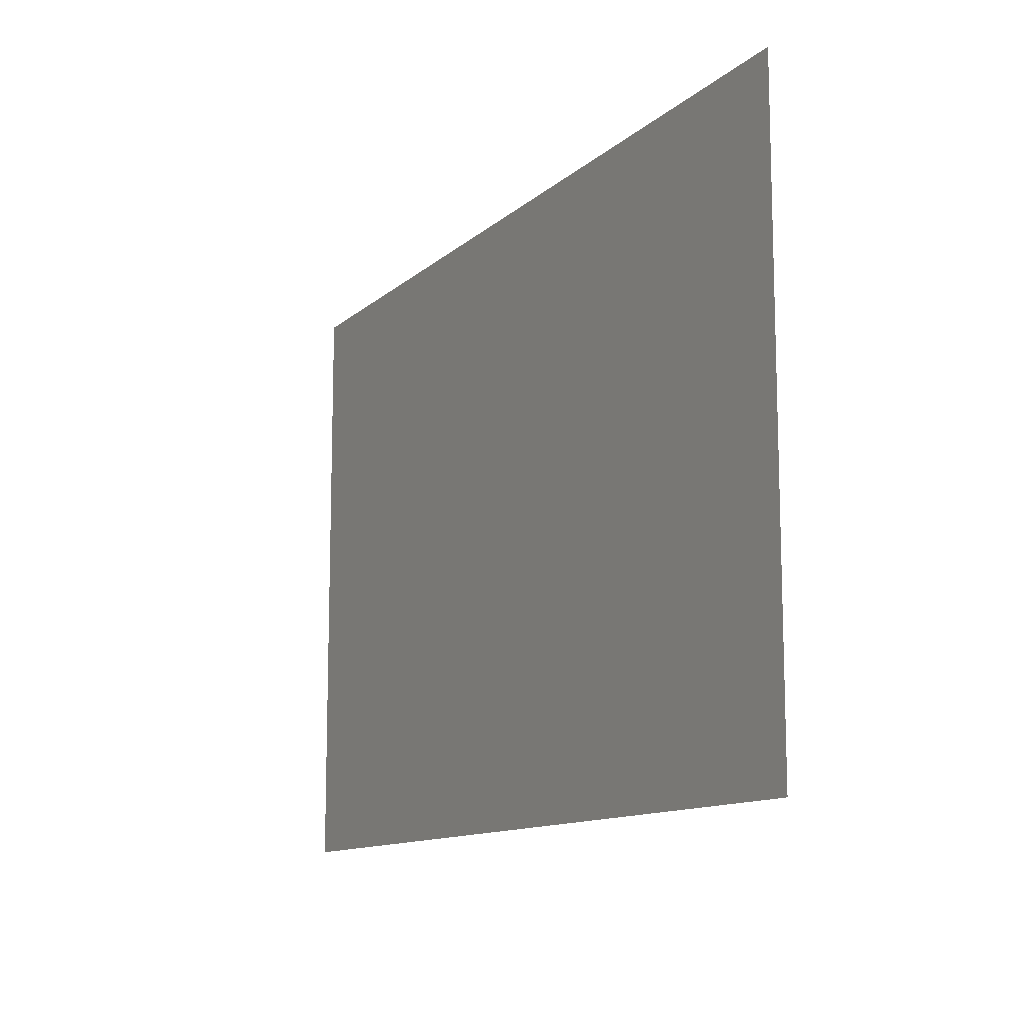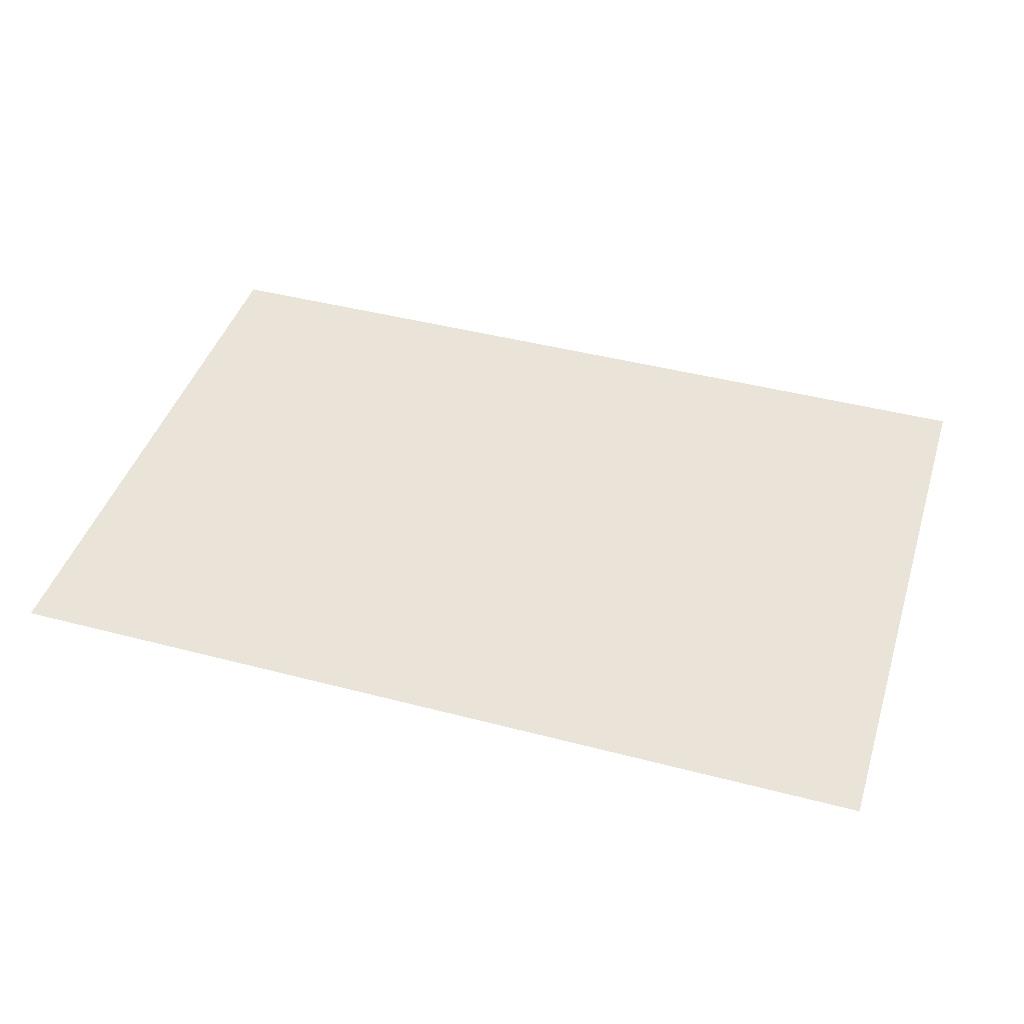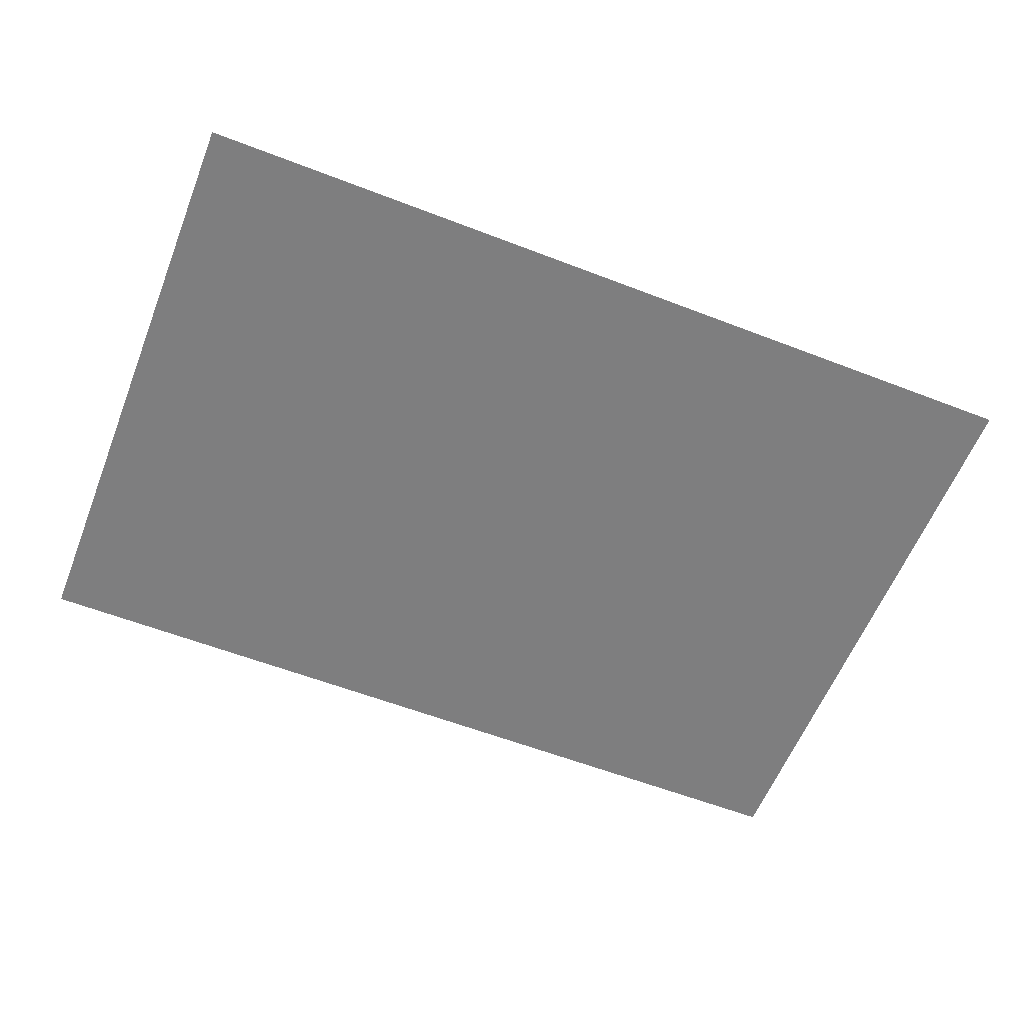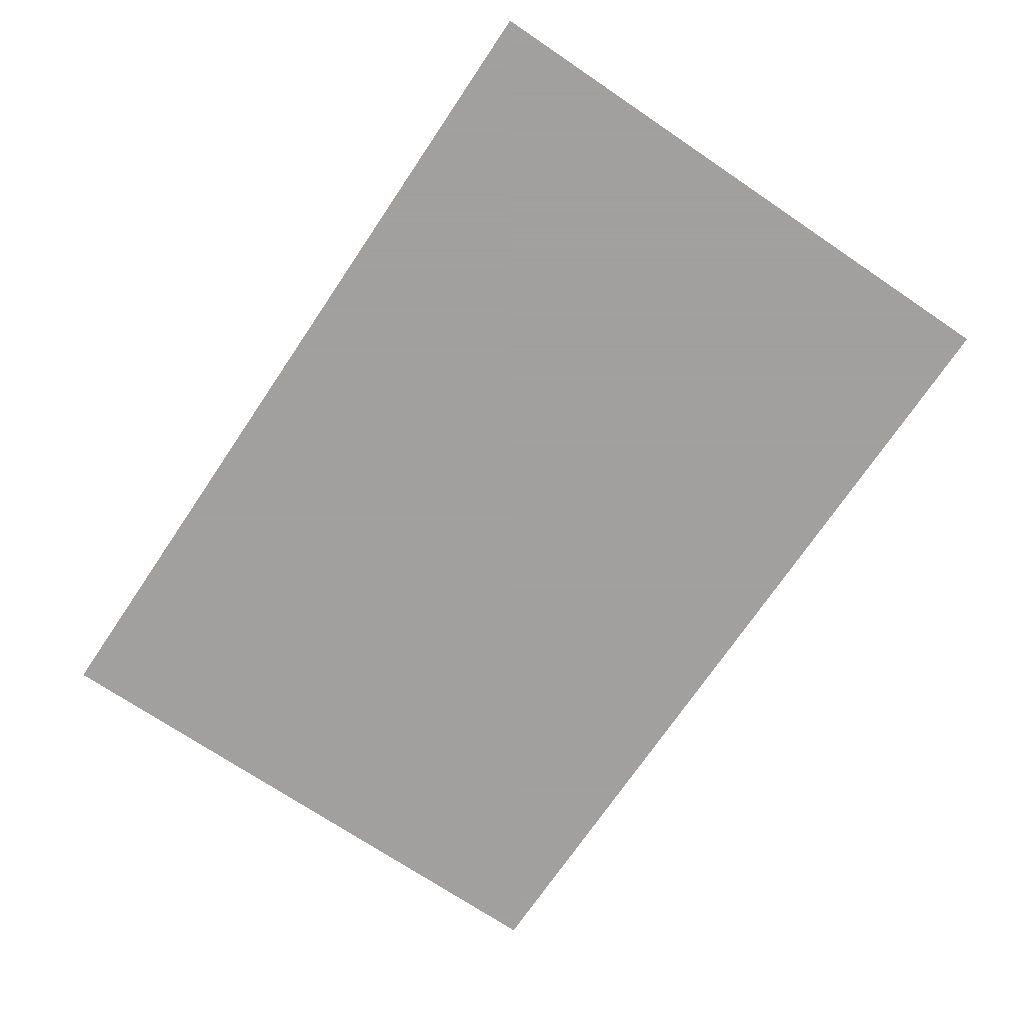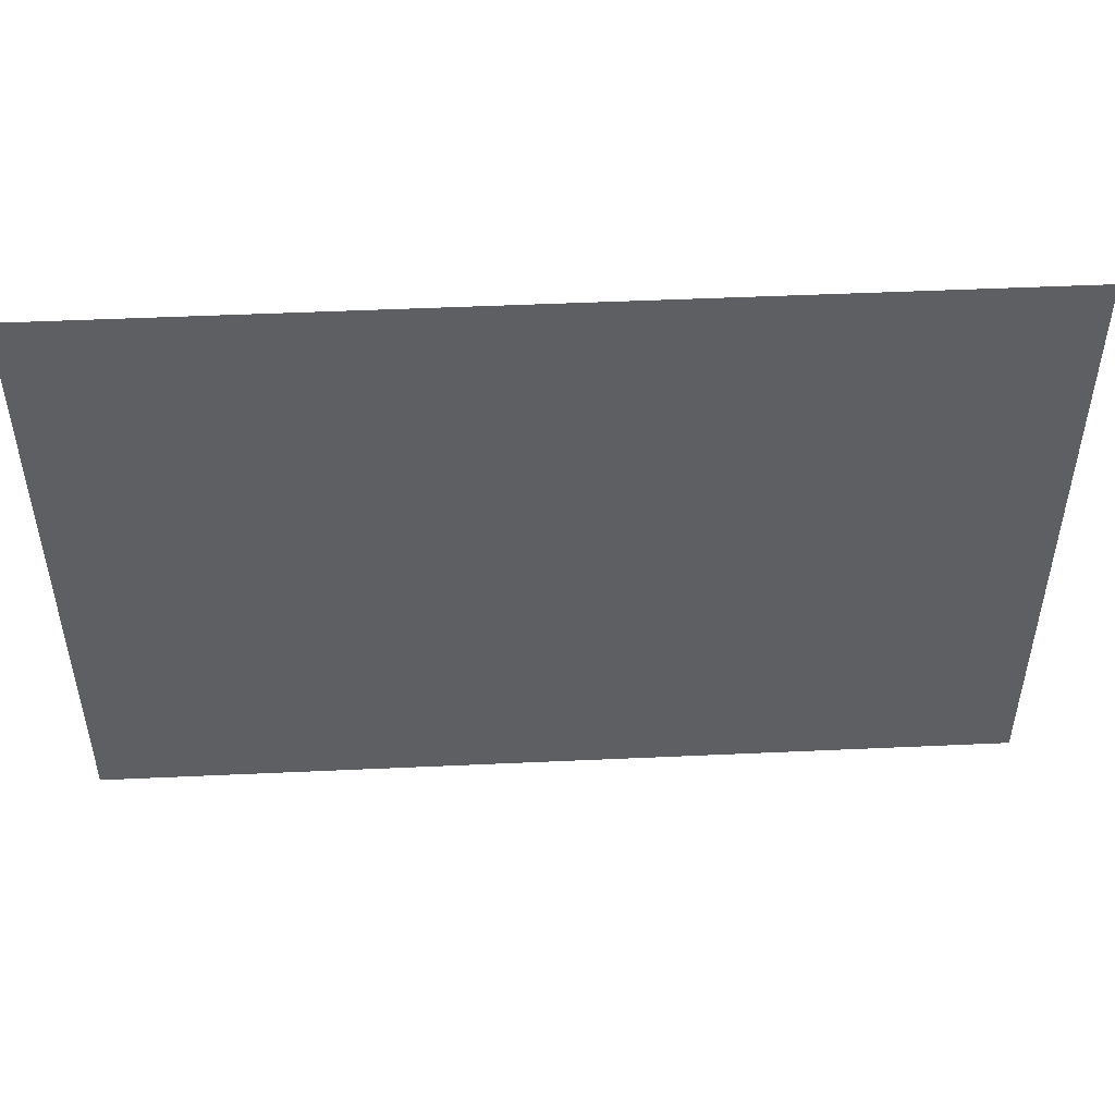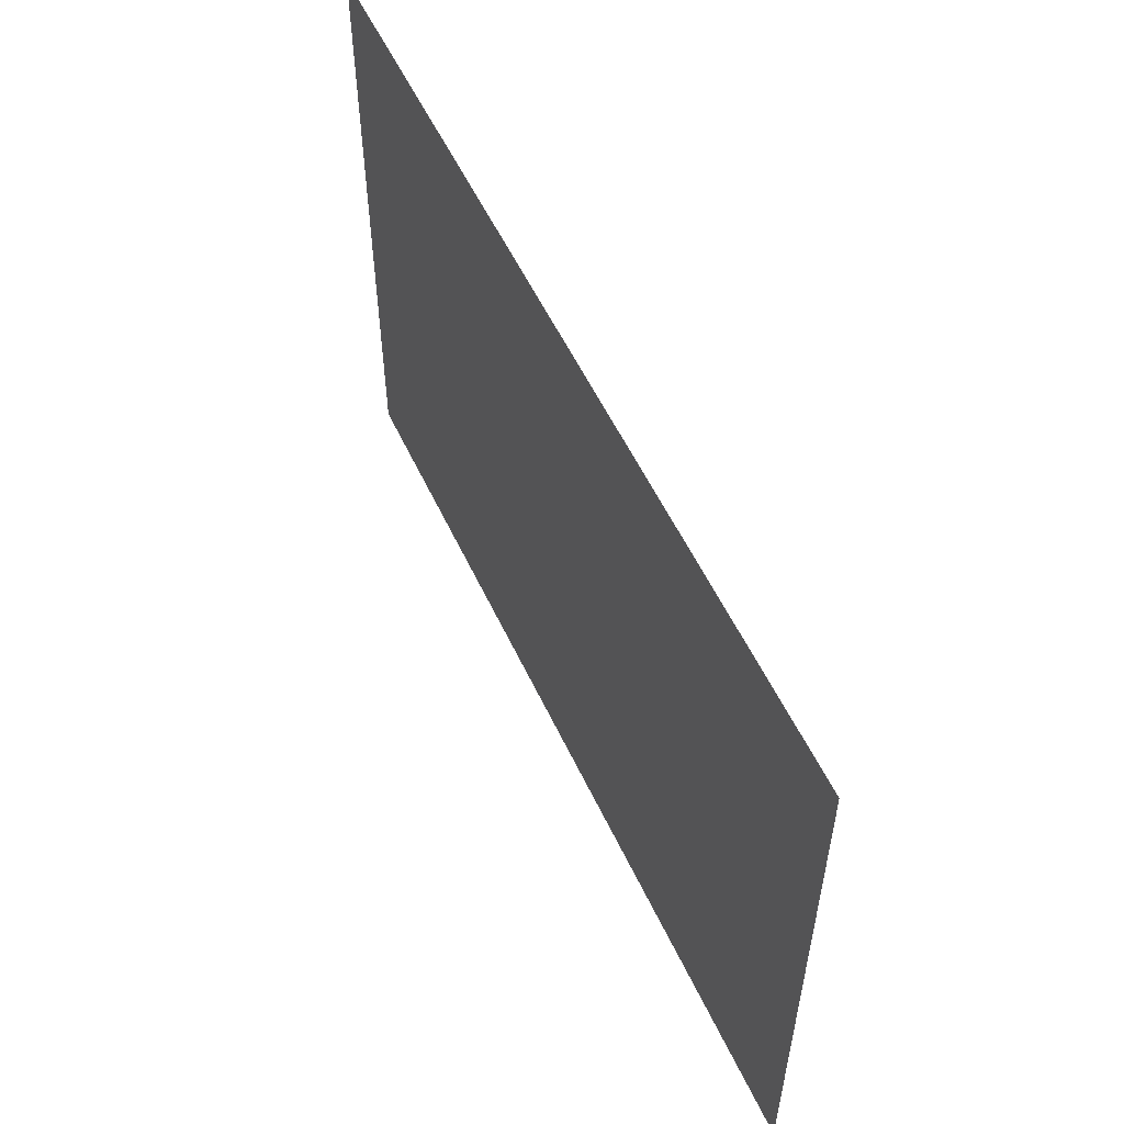
<metadata>
{"format":"obj","ext":"obj","renderer":"f3d","projection":"perspective","resolution":1024,"background":"white","views":[{"elev":-11.9,"azim":-117.8,"up":"+Y"},{"elev":43.4,"azim":-162.8,"up":"+Z"},{"elev":-59.4,"azim":-21.6,"up":"+Z"},{"elev":-71.9,"azim":-124.0,"up":"+Z"},{"elev":48.8,"azim":-2.9,"up":"+Y"},{"elev":55.2,"azim":65.2,"up":"+Y"}]}
</metadata>
<code>
g gardenRoomFloor
v 7.5 0 0
v -7.5 10.2 0
v -7.5 0 0
v 7.5 10.2 0
g gardenRoomFloor_0
f 3 2 1
f 4 1 2

</code>
